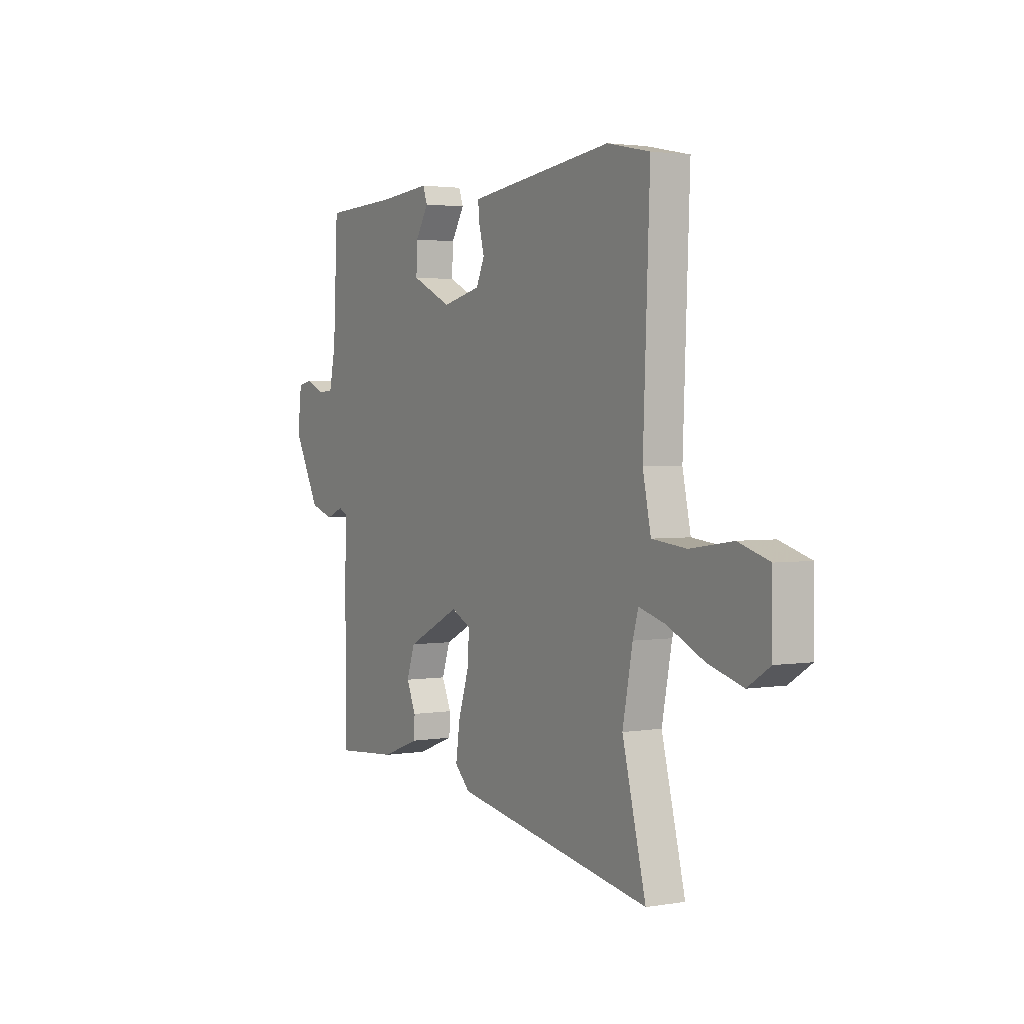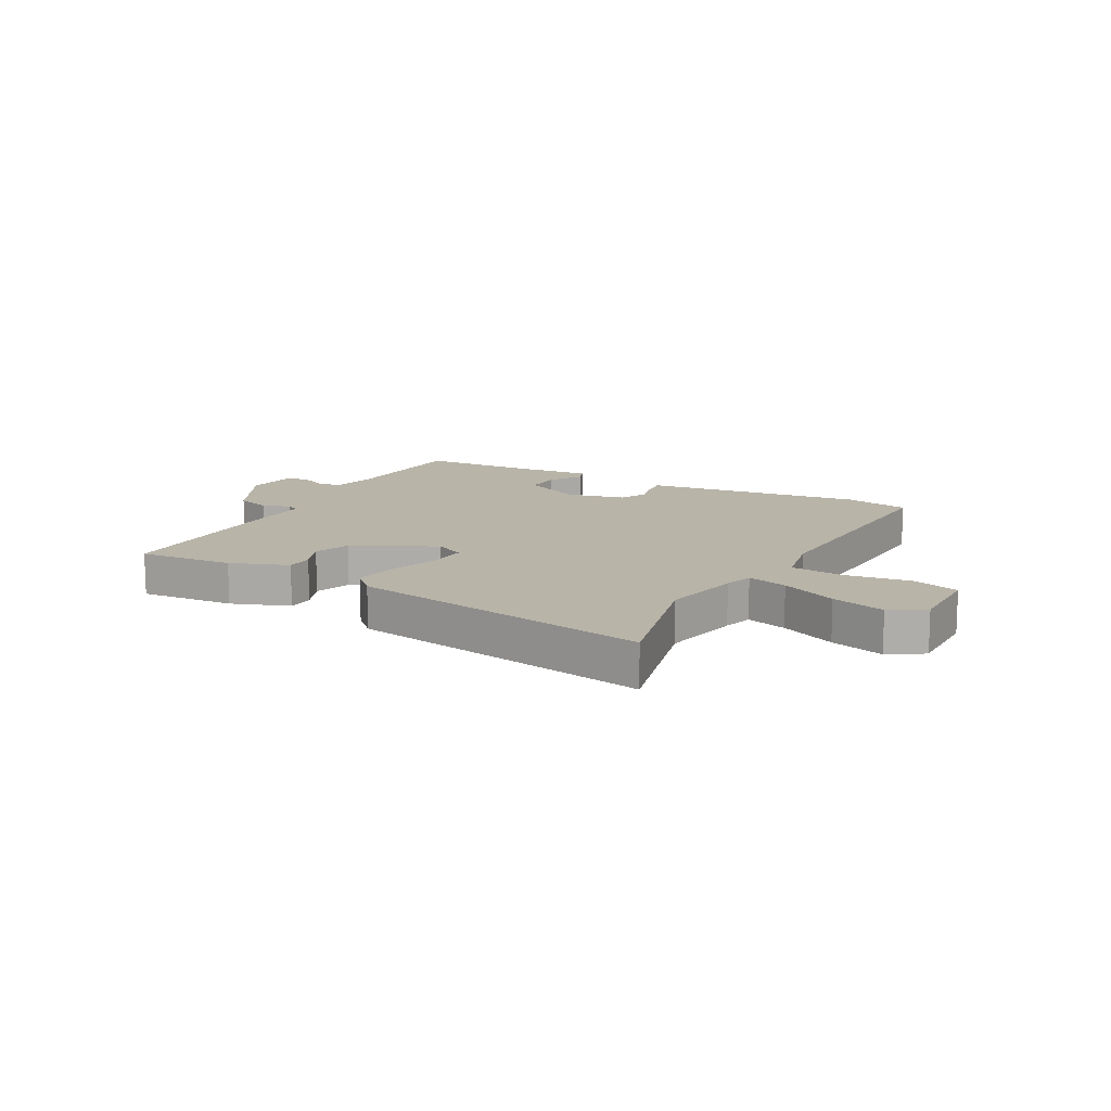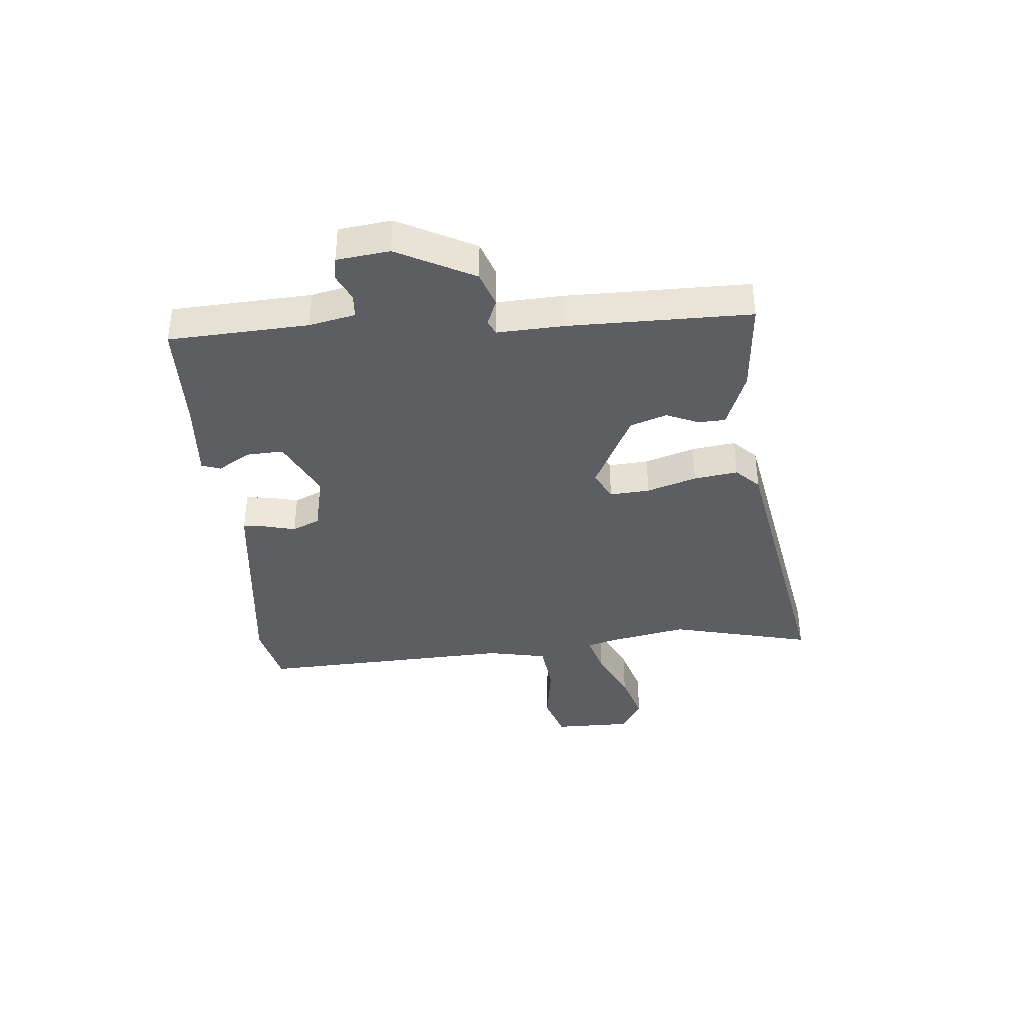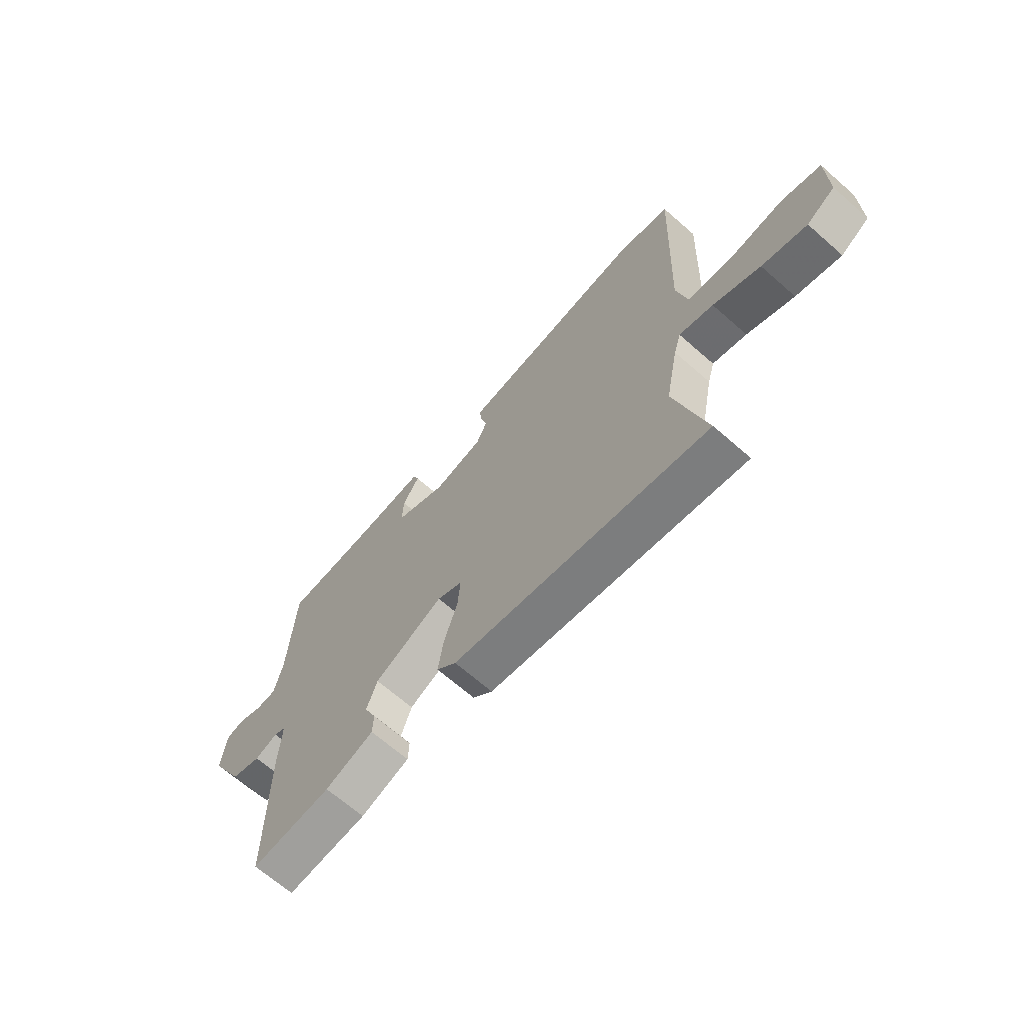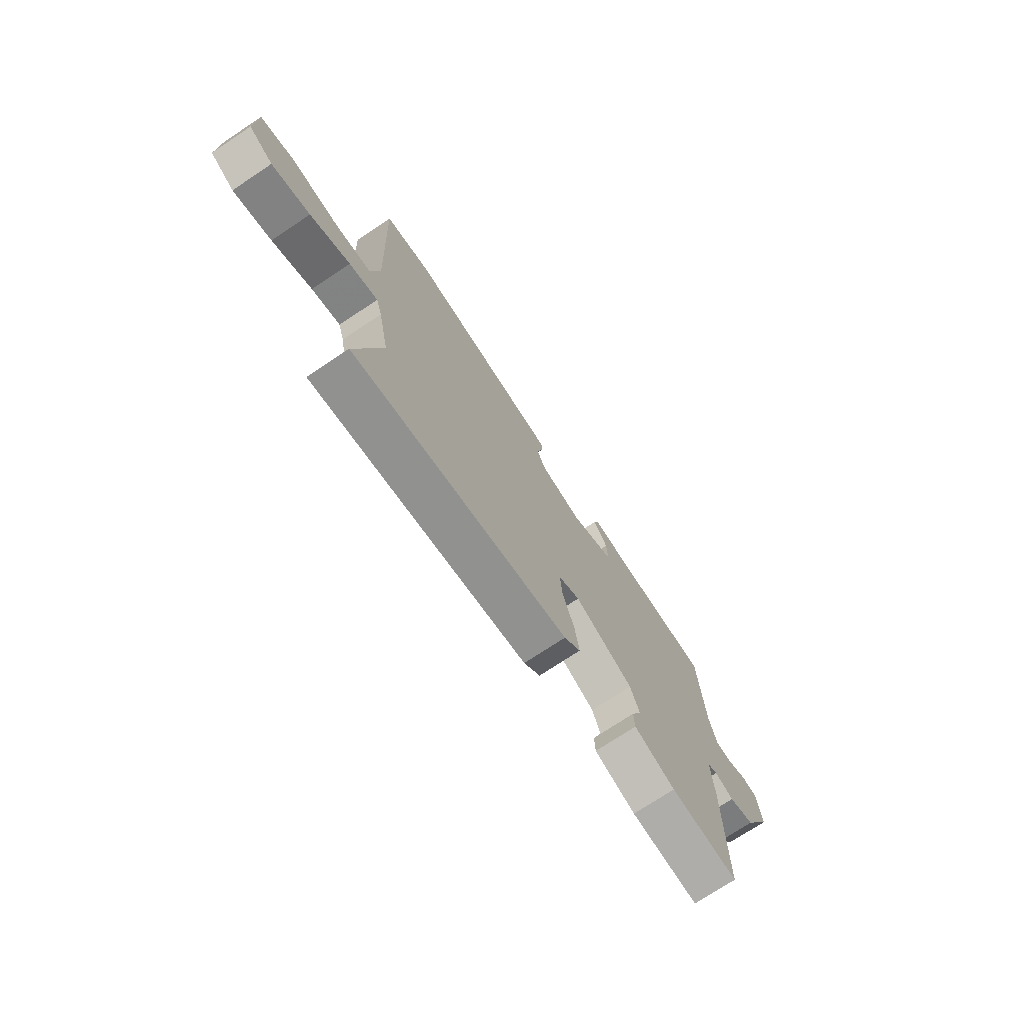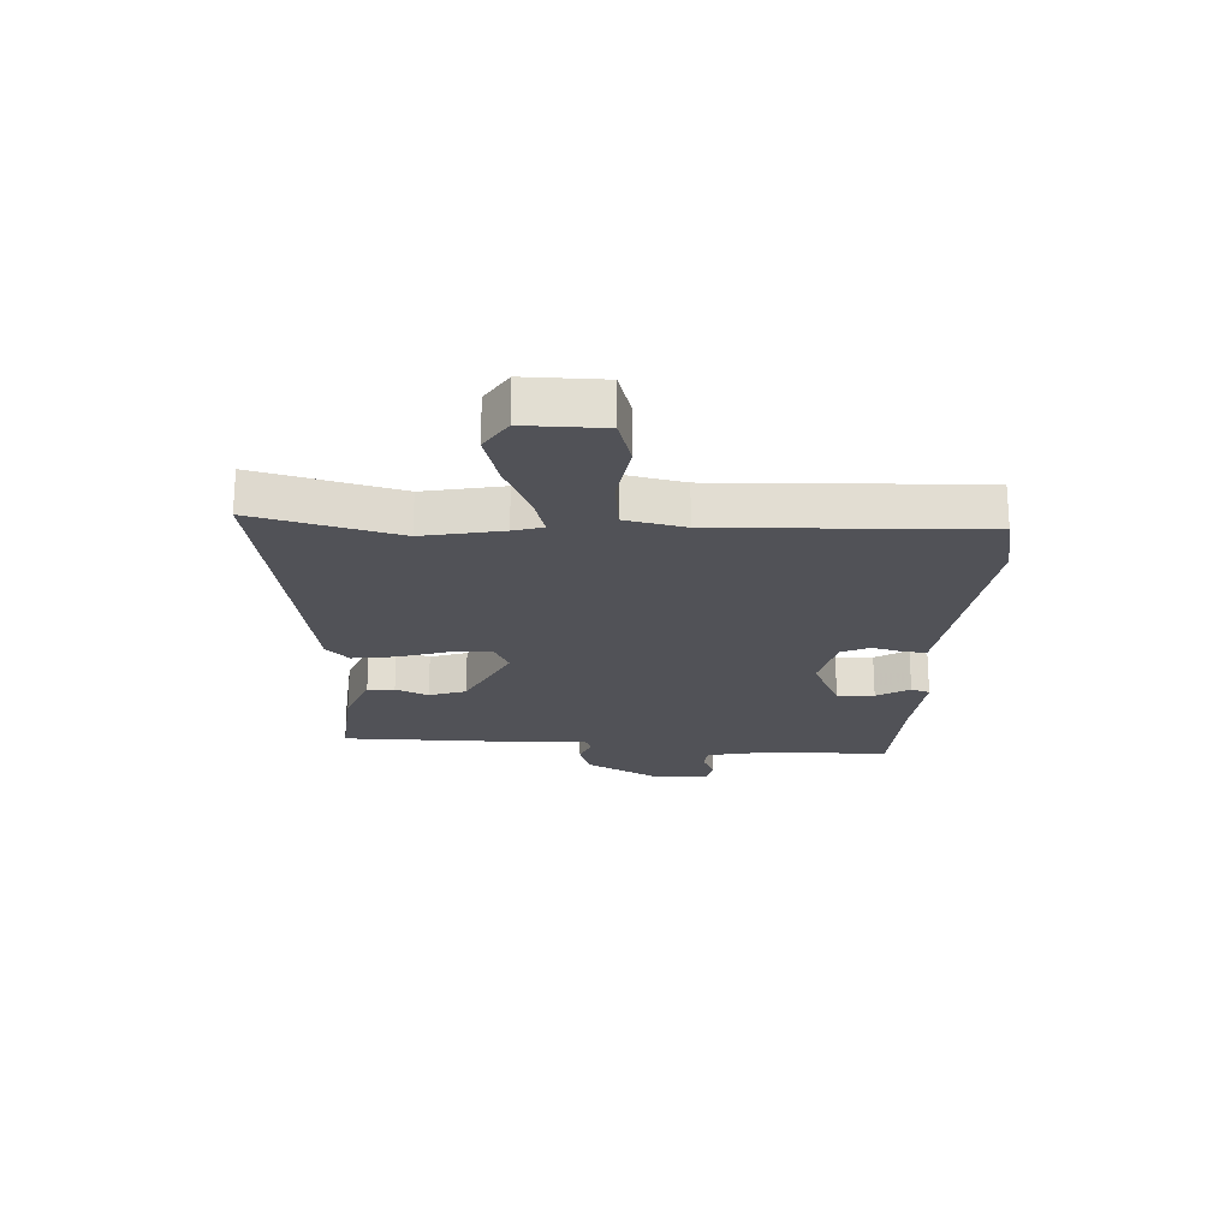
<metadata>
{"format":"obj","ext":"obj","renderer":"f3d","projection":"perspective","resolution":1024,"background":"white","views":[{"elev":2.5,"azim":-120.3,"up":"+Z"},{"elev":13.0,"azim":-151.1,"up":"+Y"},{"elev":-37.4,"azim":95.5,"up":"+Y"},{"elev":-67.3,"azim":-131.3,"up":"+Z"},{"elev":-73.7,"azim":-56.4,"up":"+Z"},{"elev":-21.4,"azim":-93.1,"up":"+Y"}]}
</metadata>
<code>
v 0.466 0.07 -0.502
v 0.299 0.07 -0.488
v 0.198 0.07 -0.45
v 0.196 0.07 -0.403
v 0.221 0.07 -0.346
v 0.199 0.07 -0.282
v 0.055 0.07 -0.21
v 0.002 0.07 -0.236
v 0.007 0.07 -0.306
v 0.035 0.07 -0.393
v 0.046 0.07 -0.47
v 0.005 0.07 -0.51
v -0.526 0.07 -0.602
v -0.463 0.07 -0.353
v -0.49 0.07 -0.215
v -0.505 0.07 -0.164
v -0.576 0.07 -0.184
v -0.674 0.07 -0.229
v -0.768 0.07 -0.256
v -0.828 0.07 -0.218
v -0.827 0.07 -0.081
v -0.744 0.07 -0.056
v -0.63 0.07 -0.073
v -0.537 0.07 -0.063
v -0.515 0.07 0.041
v -0.533 0.07 0.493
v -0.418 0.07 0.517
v -0.082 0.07 0.474
v -0.03 0.07 0.467
v -0.034 0.07 0.427
v -0.048 0.07 0.373
v -0.026 0.07 0.324
v 0.078 0.07 0.3
v 0.186 0.07 0.351
v 0.183 0.07 0.416
v 0.148 0.07 0.473
v 0.16 0.07 0.506
v 0.299 0.07 0.494
v 0.499 0.07 0.486
v 0.511 0.07 0.242
v 0.528 0.07 0.161
v 0.57 0.07 0.158
v 0.619 0.07 0.18
v 0.658 0.07 0.172
v 0.669 0.07 0.08
v 0.598 0.07 -0.054
v 0.535 0.07 -0.075
v 0.488 0.07 -0.056
v 0.463 0.07 -0.068
v 0.468 0.07 -0.183
v 0.466 0 -0.502
v 0.299 0 -0.488
v 0.198 0 -0.45
v 0.196 0 -0.403
v 0.221 0 -0.346
v 0.199 0 -0.282
v 0.055 0 -0.21
v 0.002 0 -0.236
v 0.007 0 -0.306
v 0.035 0 -0.393
v 0.046 0 -0.47
v 0.005 0 -0.51
v -0.526 0 -0.602
v -0.463 0 -0.353
v -0.49 0 -0.215
v -0.505 0 -0.164
v -0.576 0 -0.184
v -0.674 0 -0.229
v -0.768 0 -0.256
v -0.828 0 -0.218
v -0.827 0 -0.081
v -0.744 0 -0.056
v -0.63 0 -0.073
v -0.537 0 -0.063
v -0.515 0 0.041
v -0.533 0 0.493
v -0.418 0 0.517
v -0.082 0 0.474
v -0.03 0 0.467
v -0.034 0 0.427
v -0.048 0 0.373
v -0.026 0 0.324
v 0.078 0 0.3
v 0.186 0 0.351
v 0.183 0 0.416
v 0.148 0 0.473
v 0.16 0 0.506
v 0.299 0 0.494
v 0.499 0 0.486
v 0.511 0 0.242
v 0.528 0 0.161
v 0.57 0 0.158
v 0.619 0 0.18
v 0.658 0 0.172
v 0.669 0 0.08
v 0.598 0 -0.054
v 0.535 0 -0.075
v 0.488 0 -0.056
v 0.463 0 -0.068
v 0.468 0 -0.183
f 3 4 5
f 2 3 5
f 1 2 5
f 50 1 5
f 49 50 5
f 46 47 48
f 45 46 48
f 44 45 48
f 43 44 48
f 42 43 48
f 41 42 48 49
f 49 5 6
f 41 49 6
f 40 41 6
f 40 6 7
f 39 40 7
f 38 39 7
f 35 36 37 38
f 34 35 38
f 29 30 31
f 28 29 31
f 27 28 31
f 26 27 31
f 25 26 31
f 24 25 31 32
f 21 22 23
f 20 21 23
f 19 20 23
f 18 19 23
f 17 18 23
f 16 17 23 24
f 12 13 14
f 11 12 14
f 10 11 14
f 9 10 14
f 8 9 14 15
f 34 38 7 8
f 8 15 16
f 34 8 16
f 33 34 16
f 16 24 32 33
f 55 54 53
f 55 53 52
f 55 52 51
f 55 51 100
f 55 100 99
f 98 97 96
f 98 96 95
f 98 95 94
f 98 94 93
f 98 93 92
f 99 98 92 91
f 56 55 99
f 56 99 91
f 56 91 90
f 57 56 90
f 57 90 89
f 57 89 88
f 88 87 86 85
f 88 85 84
f 81 80 79
f 81 79 78
f 81 78 77
f 81 77 76
f 81 76 75
f 82 81 75 74
f 73 72 71
f 73 71 70
f 73 70 69
f 73 69 68
f 73 68 67
f 74 73 67 66
f 64 63 62
f 64 62 61
f 64 61 60
f 64 60 59
f 65 64 59 58
f 58 57 88 84
f 66 65 58
f 66 58 84
f 66 84 83
f 83 82 74 66
f 1 51 52 2
f 2 52 53 3
f 3 53 54 4
f 4 54 55 5
f 5 55 56 6
f 6 56 57 7
f 7 57 58 8
f 8 58 59 9
f 9 59 60 10
f 10 60 61 11
f 11 61 62 12
f 12 62 63 13
f 13 63 64 14
f 14 64 65 15
f 15 65 66 16
f 16 66 67 17
f 17 67 68 18
f 18 68 69 19
f 19 69 70 20
f 20 70 71 21
f 21 71 72 22
f 22 72 73 23
f 23 73 74 24
f 24 74 75 25
f 25 75 76 26
f 26 76 77 27
f 27 77 78 28
f 28 78 79 29
f 29 79 80 30
f 30 80 81 31
f 31 81 82 32
f 32 82 83 33
f 33 83 84 34
f 34 84 85 35
f 35 85 86 36
f 36 86 87 37
f 37 87 88 38
f 38 88 89 39
f 39 89 90 40
f 40 90 91 41
f 41 91 92 42
f 42 92 93 43
f 43 93 94 44
f 44 94 95 45
f 45 95 96 46
f 46 96 97 47
f 47 97 98 48
f 48 98 99 49
f 49 99 100 50
f 50 100 51 1

</code>
